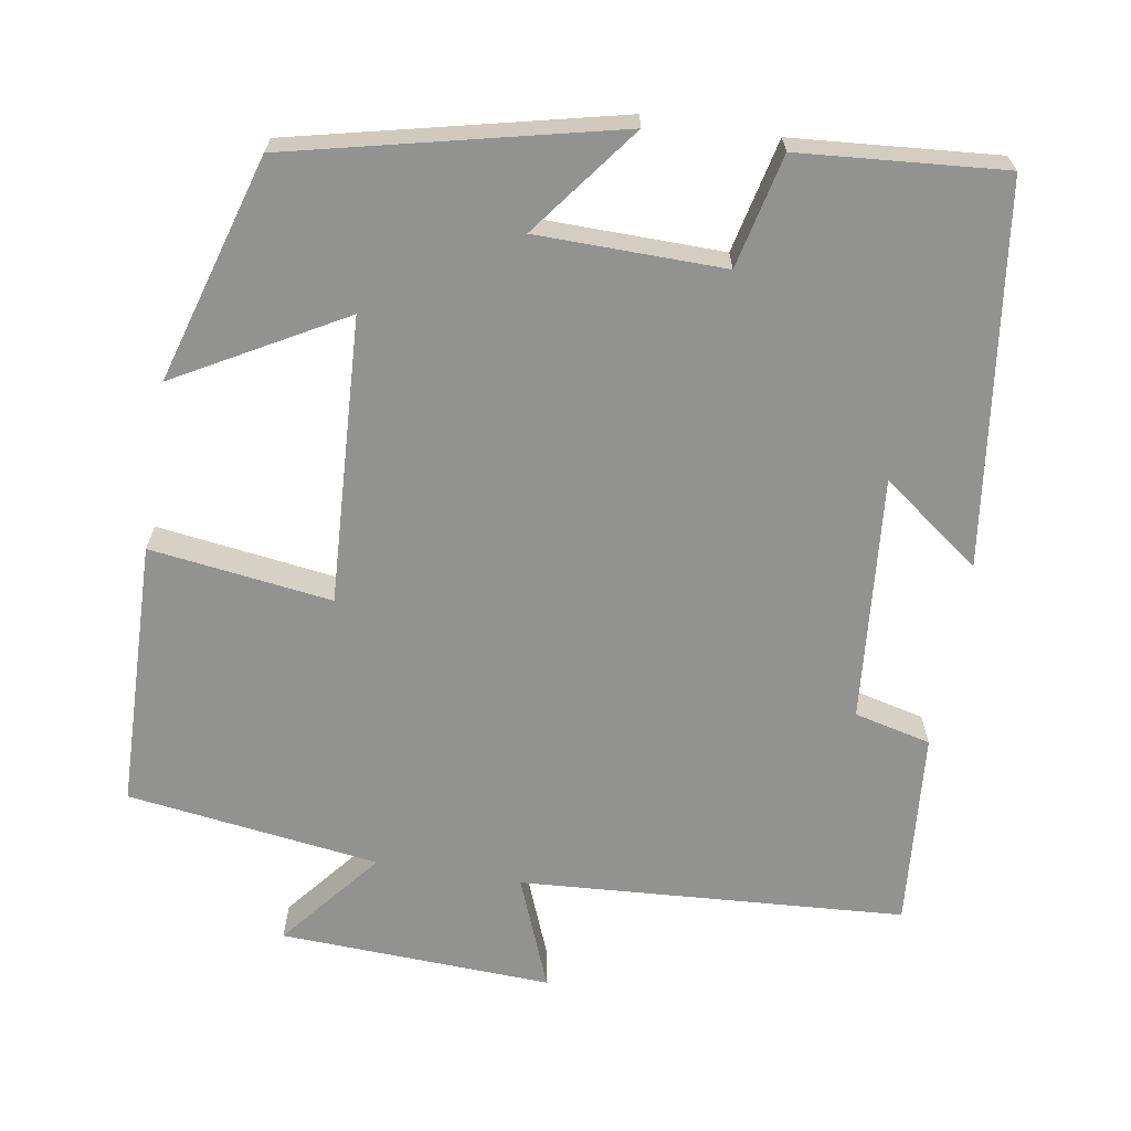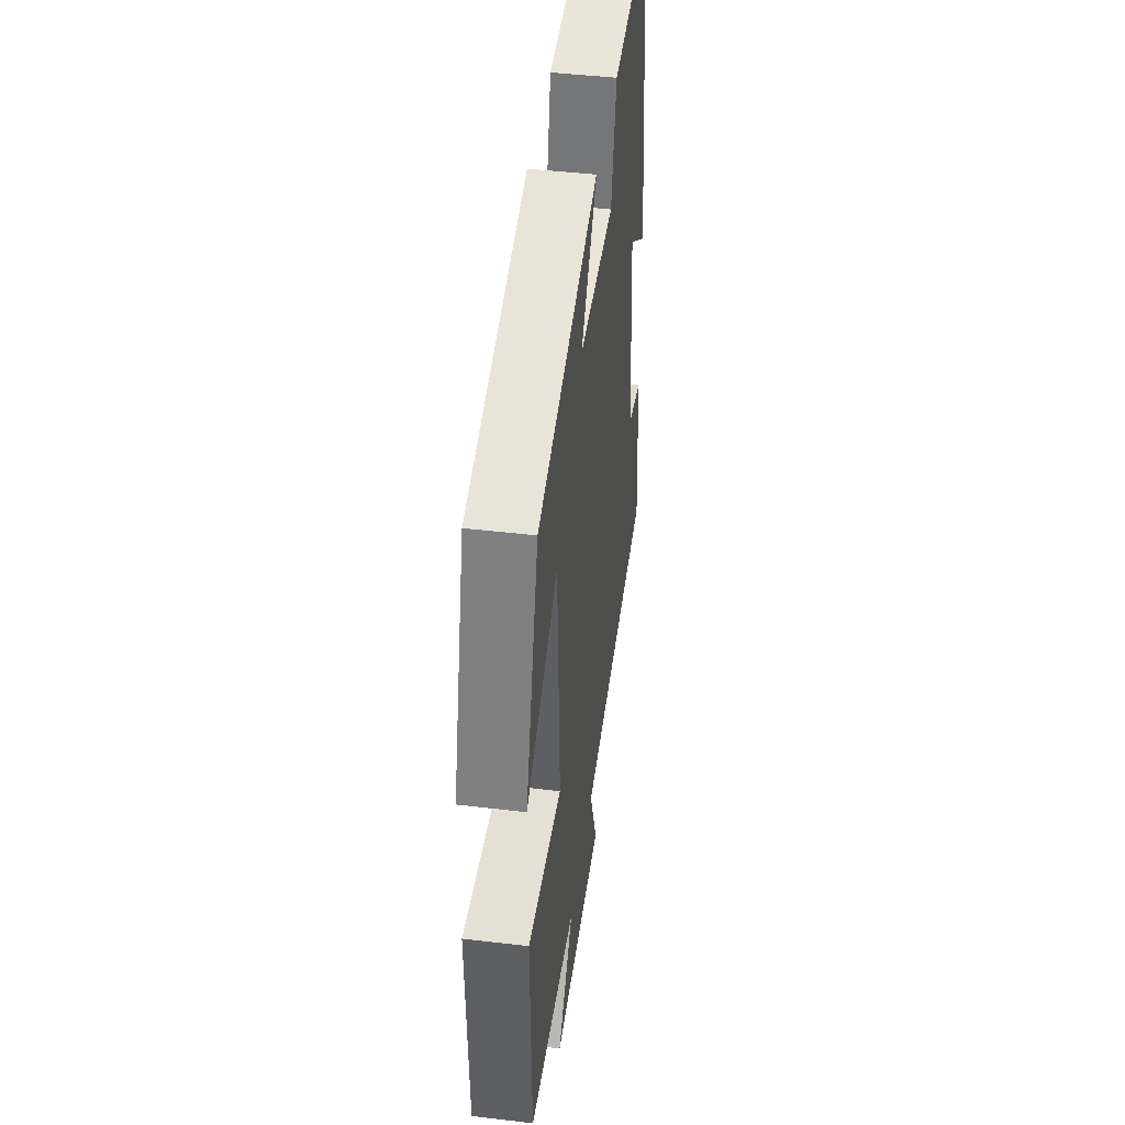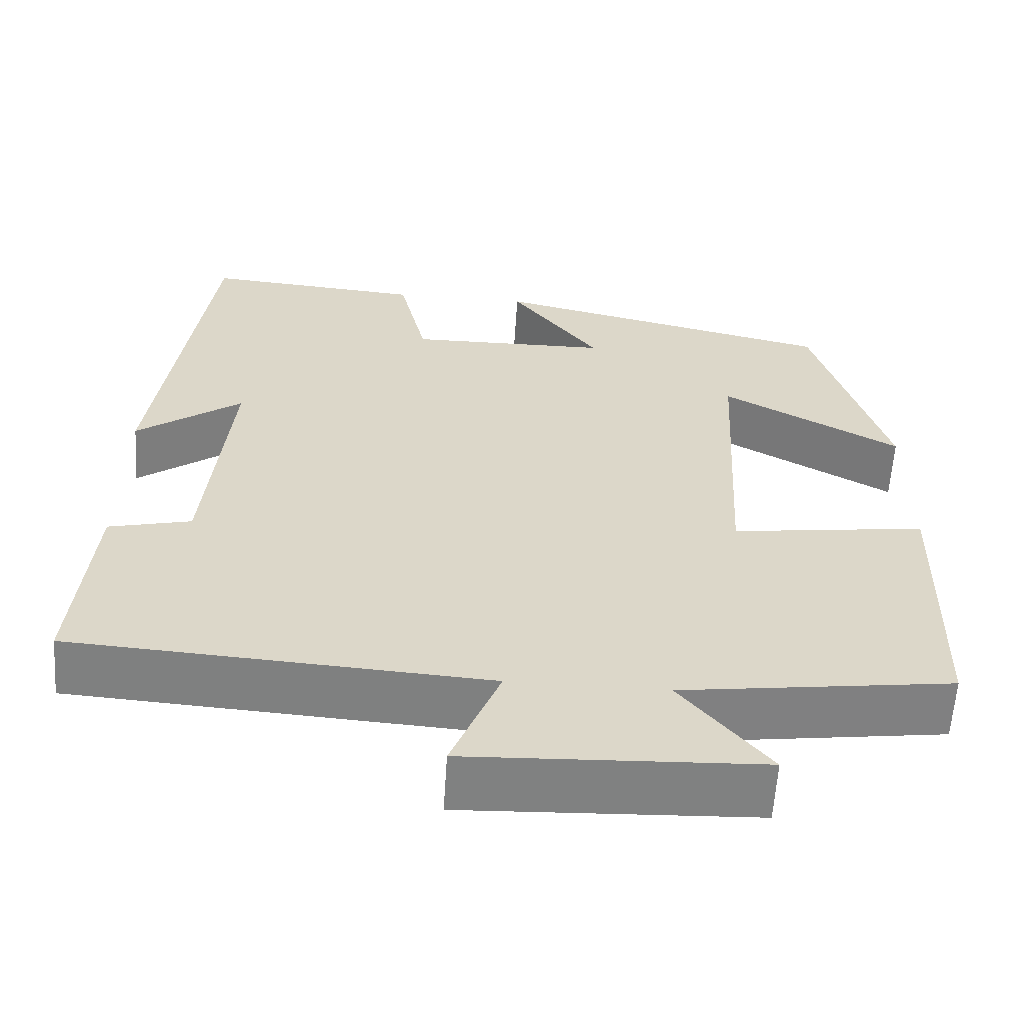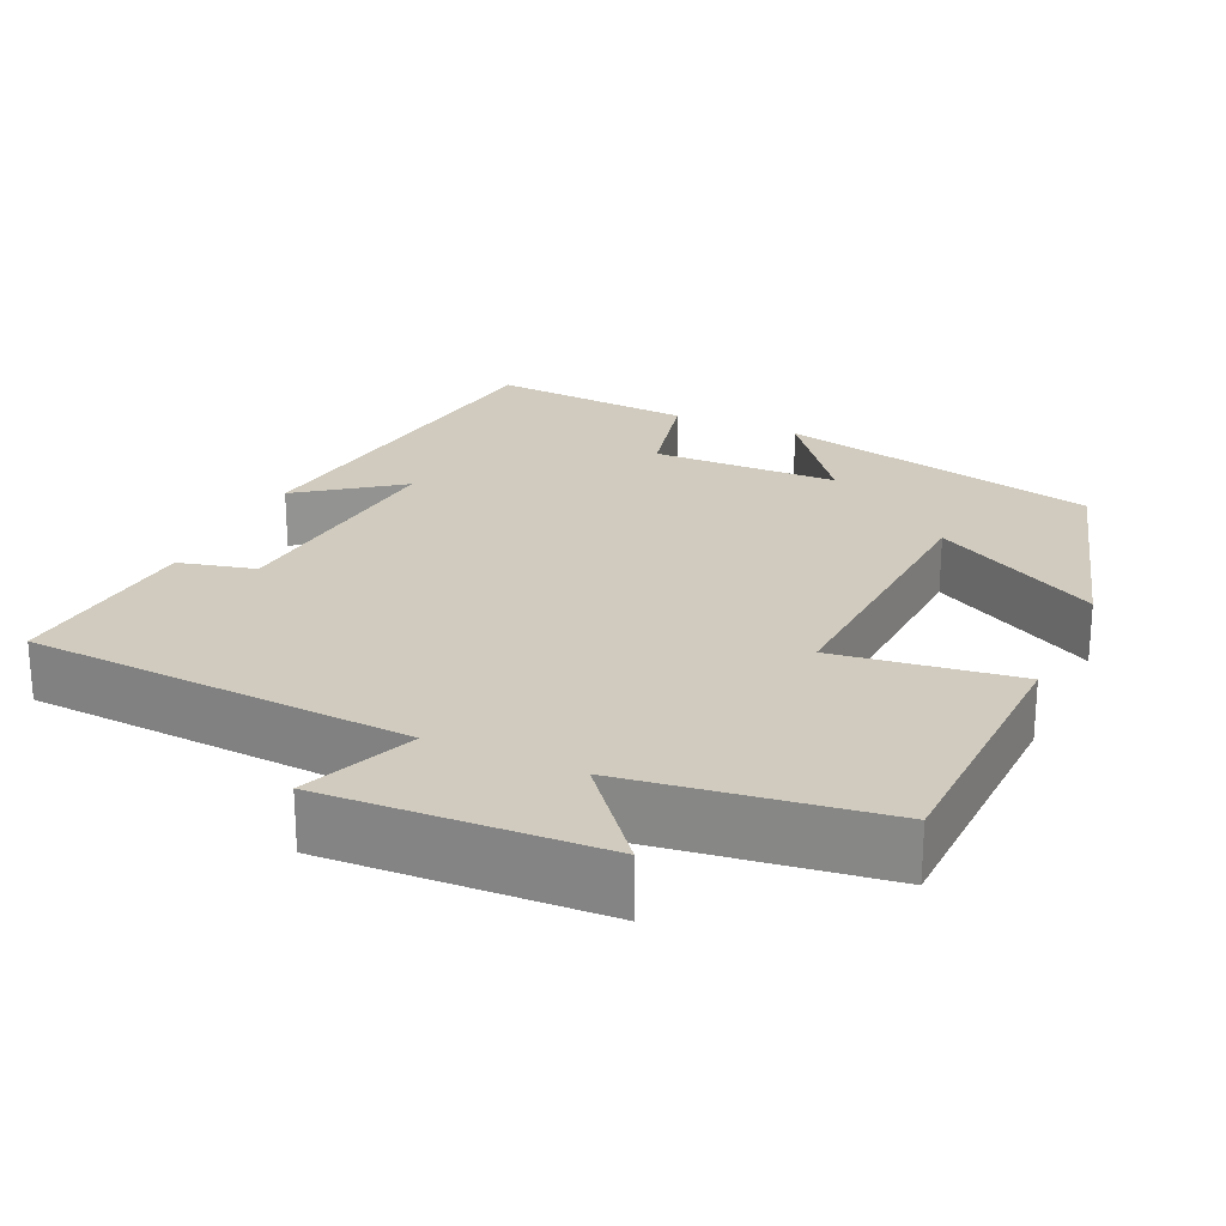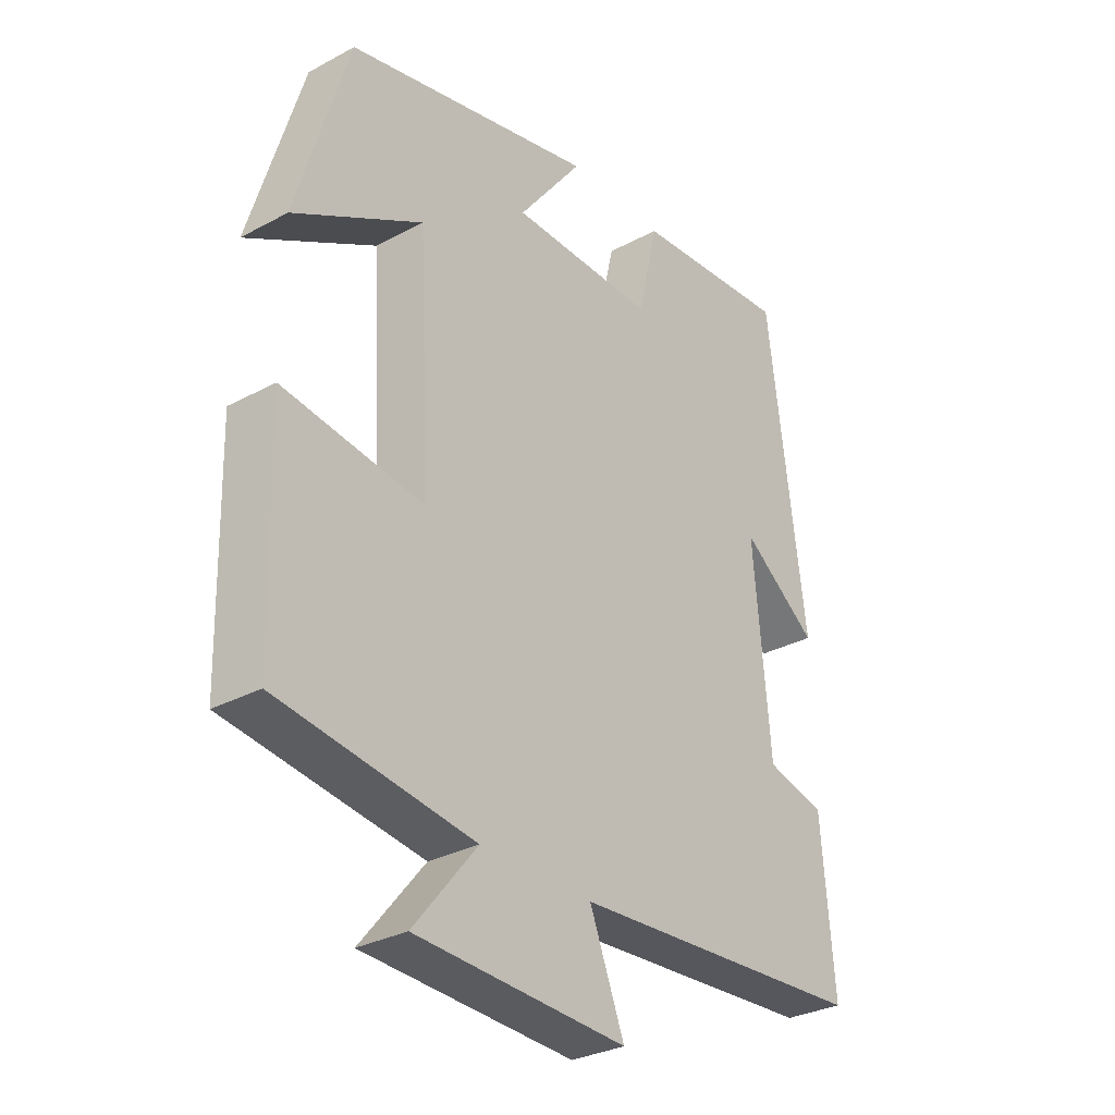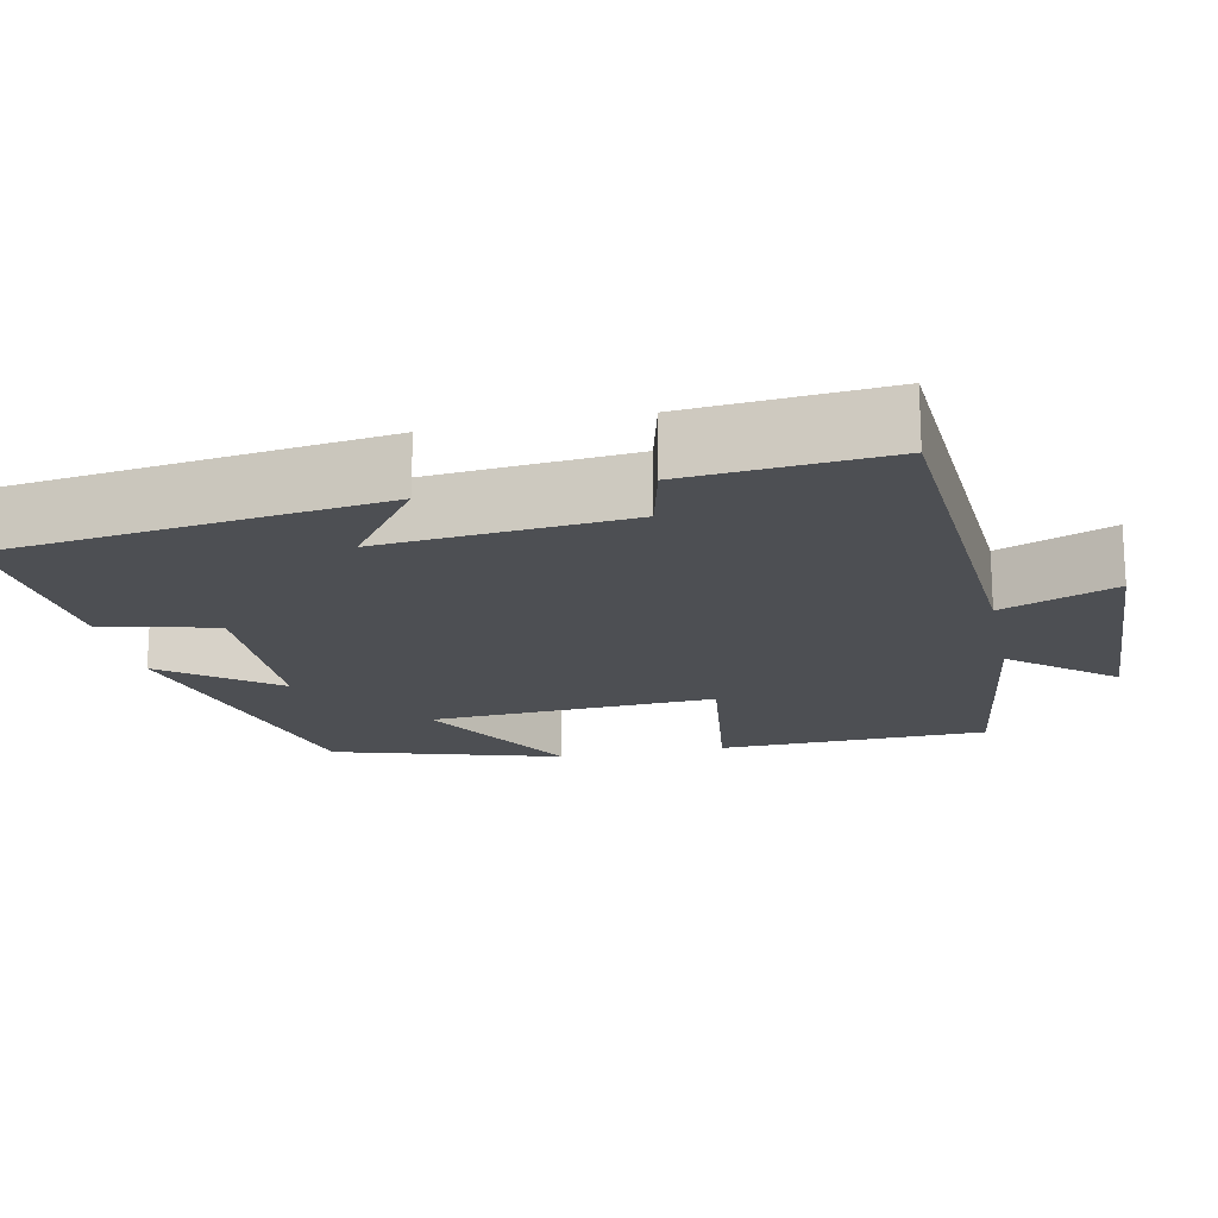
<metadata>
{"format":"obj","ext":"obj","renderer":"f3d","projection":"perspective","resolution":1024,"background":"white","views":[{"elev":-66.2,"azim":-9.3,"up":"+Y"},{"elev":45.4,"azim":-82.2,"up":"+Z"},{"elev":-60.2,"azim":176.3,"up":"+Z"},{"elev":23.6,"azim":-155.4,"up":"+Y"},{"elev":-30.7,"azim":-52.2,"up":"+Z"},{"elev":-17.9,"azim":101.9,"up":"+Y"}]}
</metadata>
<code>
v -0.491 0.07 -0.455
v -0.5 0.07 -0.108
v -0.265 0.07 -0.14
v -0.285 0.07 0.23
v -0.5 0.07 0.11
v -0.413 0.07 0.403
v 0.005 0.07 0.5
v -0.103 0.07 0.358
v 0.139 0.07 0.354
v 0.173 0.07 0.5
v 0.437 0.07 0.521
v 0.5 0.07 0.032
v 0.373 0.07 0.126
v 0.401 0.07 -0.19
v 0.5 0.07 -0.214
v 0.521 0.07 -0.468
v 0.023 0.07 -0.5
v 0.081 0.07 -0.646
v -0.271 0.07 -0.63
v -0.165 0.07 -0.5
v -0.491 0 -0.455
v -0.5 0 -0.108
v -0.265 0 -0.14
v -0.285 0 0.23
v -0.5 0 0.11
v -0.413 0 0.403
v 0.005 0 0.5
v -0.103 0 0.358
v 0.139 0 0.354
v 0.173 0 0.5
v 0.437 0 0.521
v 0.5 0 0.032
v 0.373 0 0.126
v 0.401 0 -0.19
v 0.5 0 -0.214
v 0.521 0 -0.468
v 0.023 0 -0.5
v 0.081 0 -0.646
v -0.271 0 -0.63
v -0.165 0 -0.5
f 17 18 19 20
f 17 20 1
f 16 17 1
f 15 16 1
f 14 15 1
f 13 14 1
f 11 12 13
f 10 11 13
f 9 10 13
f 8 9 13
f 6 7 8
f 5 6 8
f 4 5 8
f 3 4 8 13
f 1 2 3
f 1 3 13
f 40 39 38 37
f 21 40 37
f 21 37 36
f 21 36 35
f 21 35 34
f 21 34 33
f 33 32 31
f 33 31 30
f 33 30 29
f 33 29 28
f 28 27 26
f 28 26 25
f 28 25 24
f 33 28 24 23
f 23 22 21
f 33 23 21
f 1 21 22 2
f 2 22 23 3
f 3 23 24 4
f 4 24 25 5
f 5 25 26 6
f 6 26 27 7
f 7 27 28 8
f 8 28 29 9
f 9 29 30 10
f 10 30 31 11
f 11 31 32 12
f 12 32 33 13
f 13 33 34 14
f 14 34 35 15
f 15 35 36 16
f 16 36 37 17
f 17 37 38 18
f 18 38 39 19
f 19 39 40 20
f 20 40 21 1

</code>
